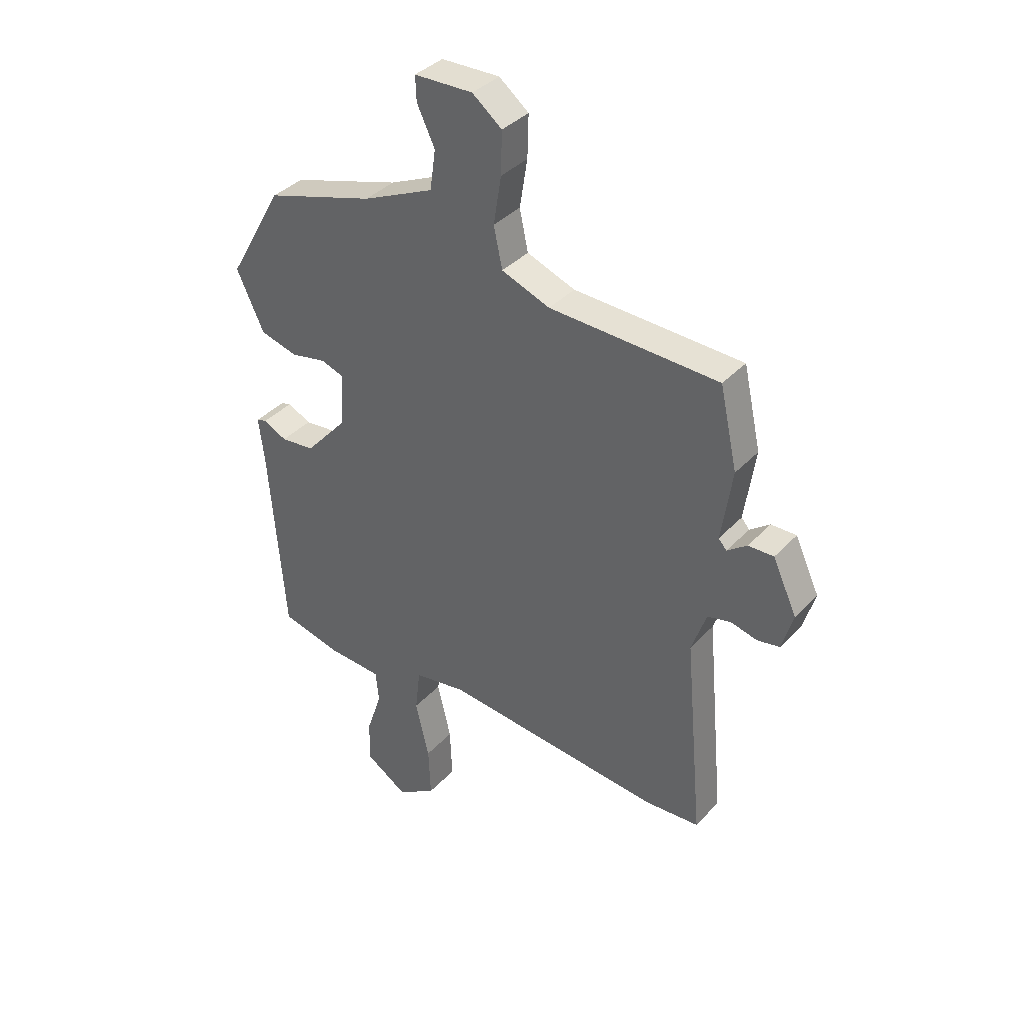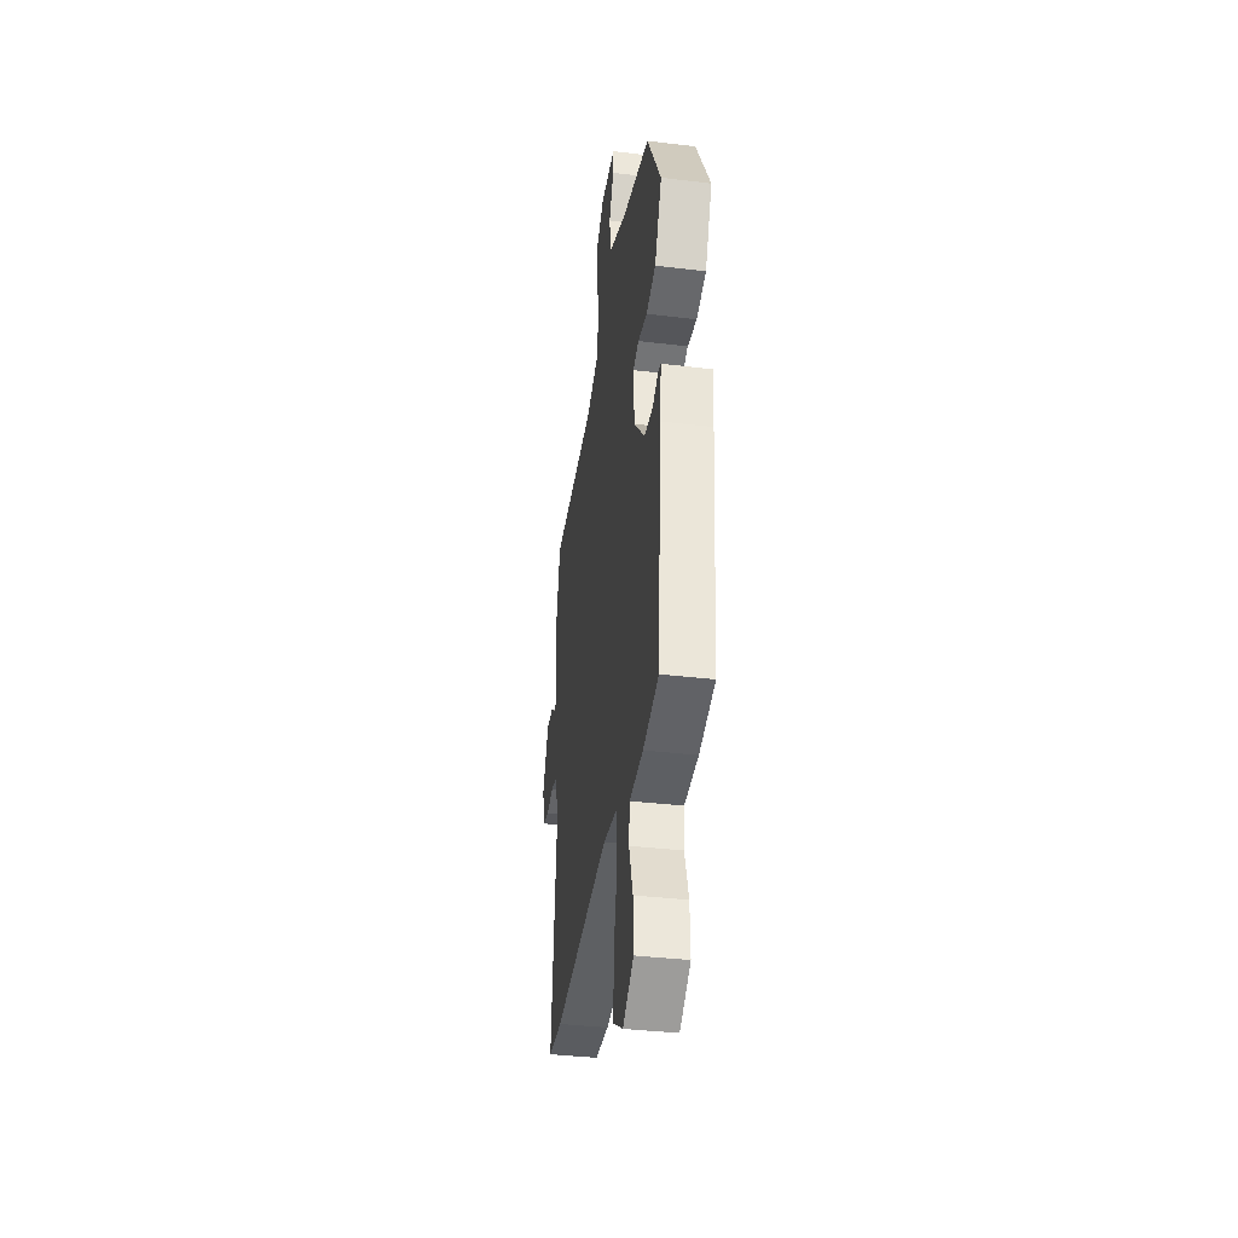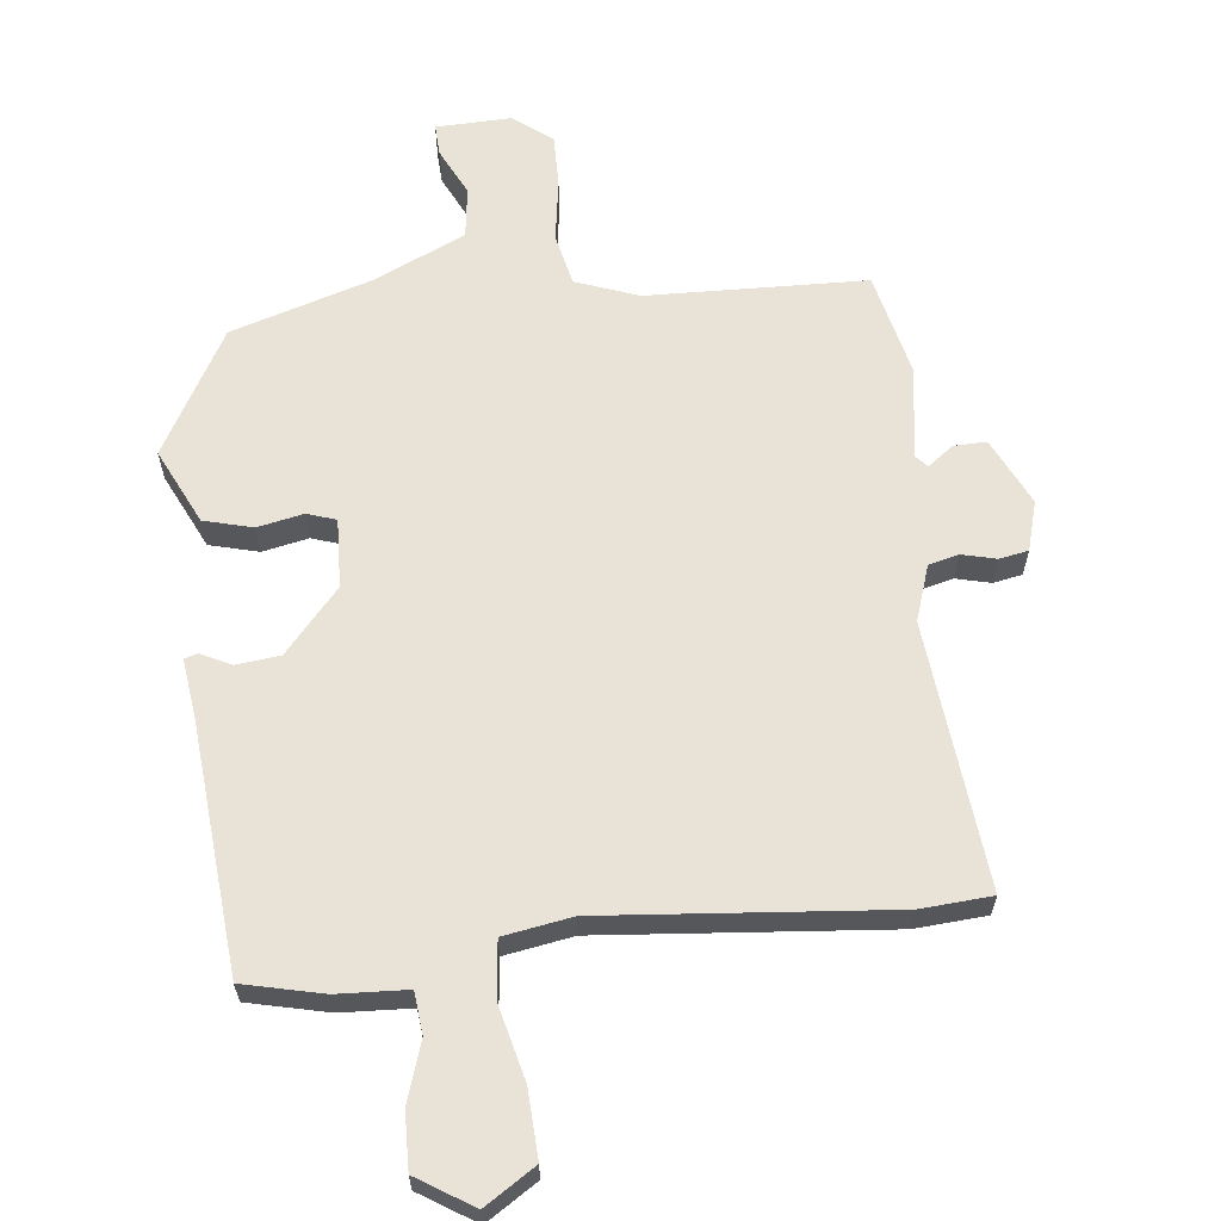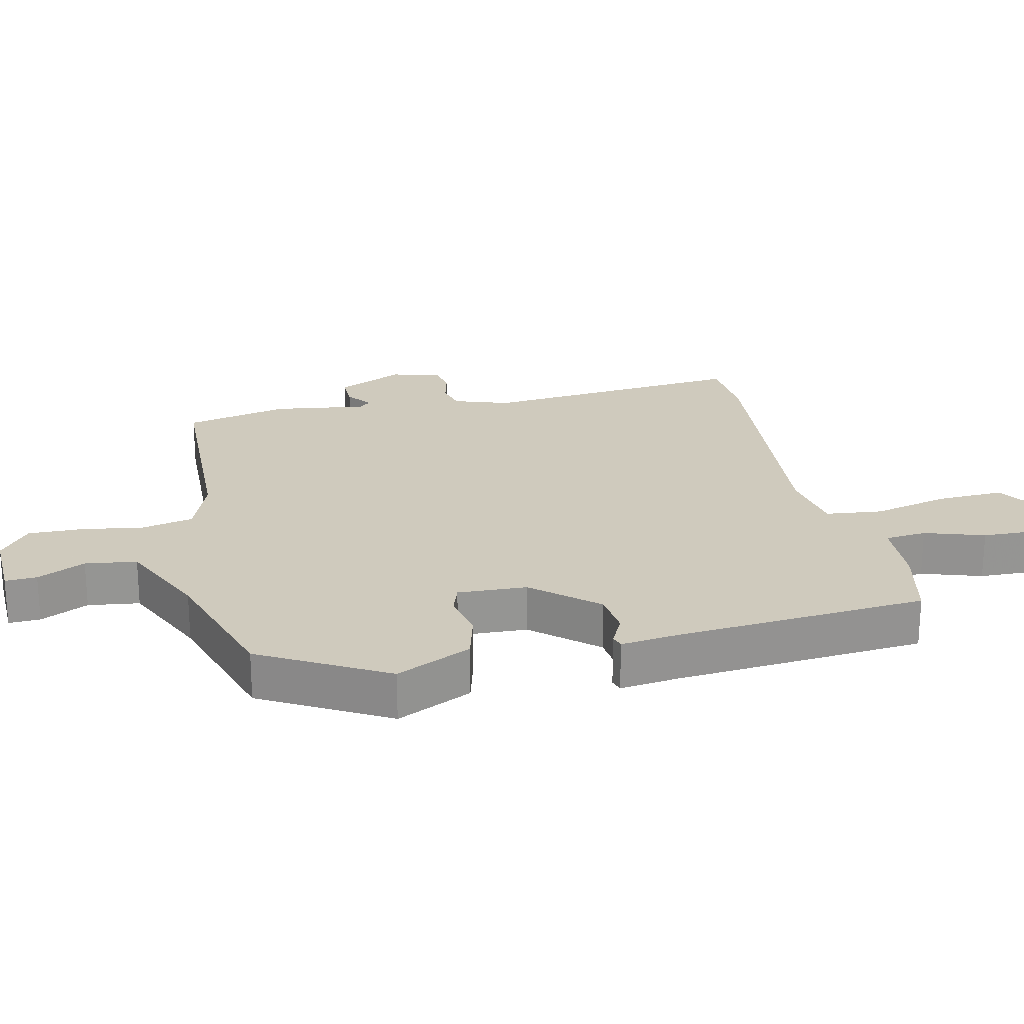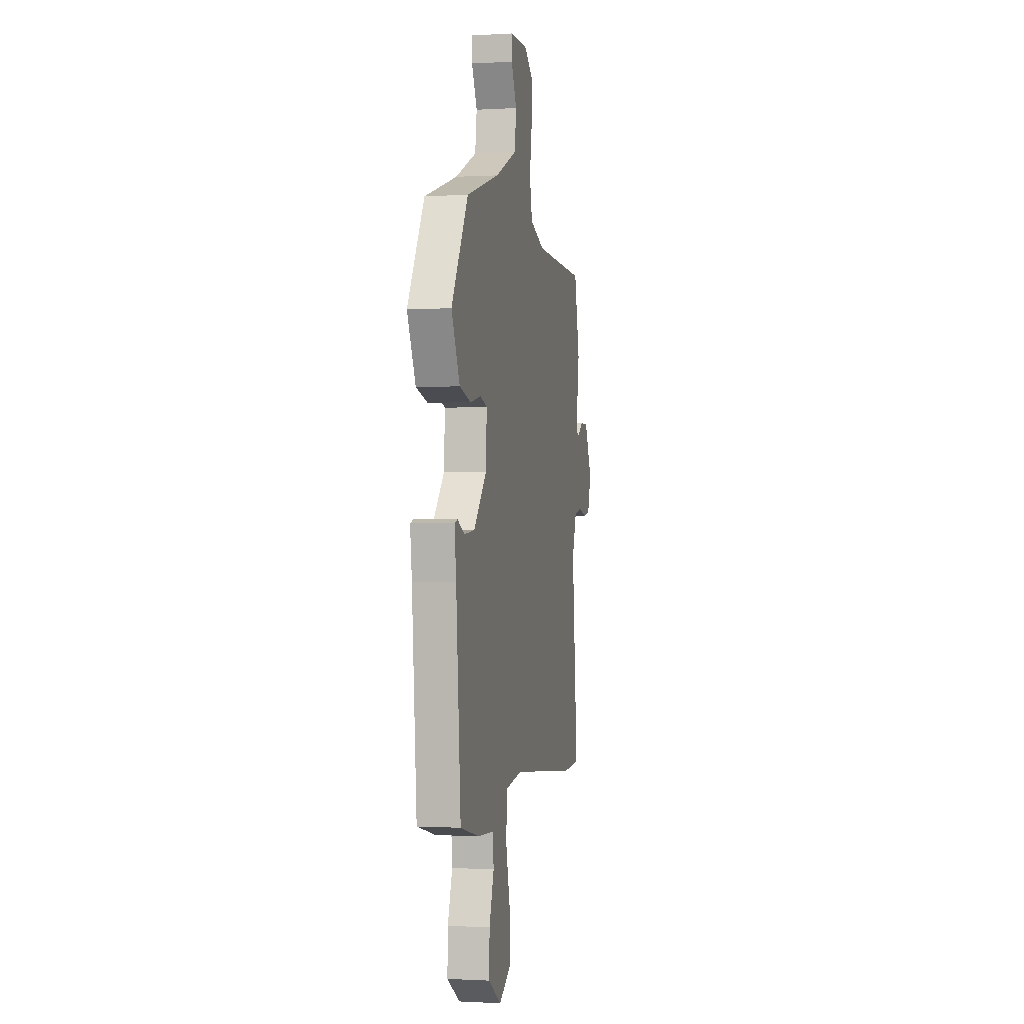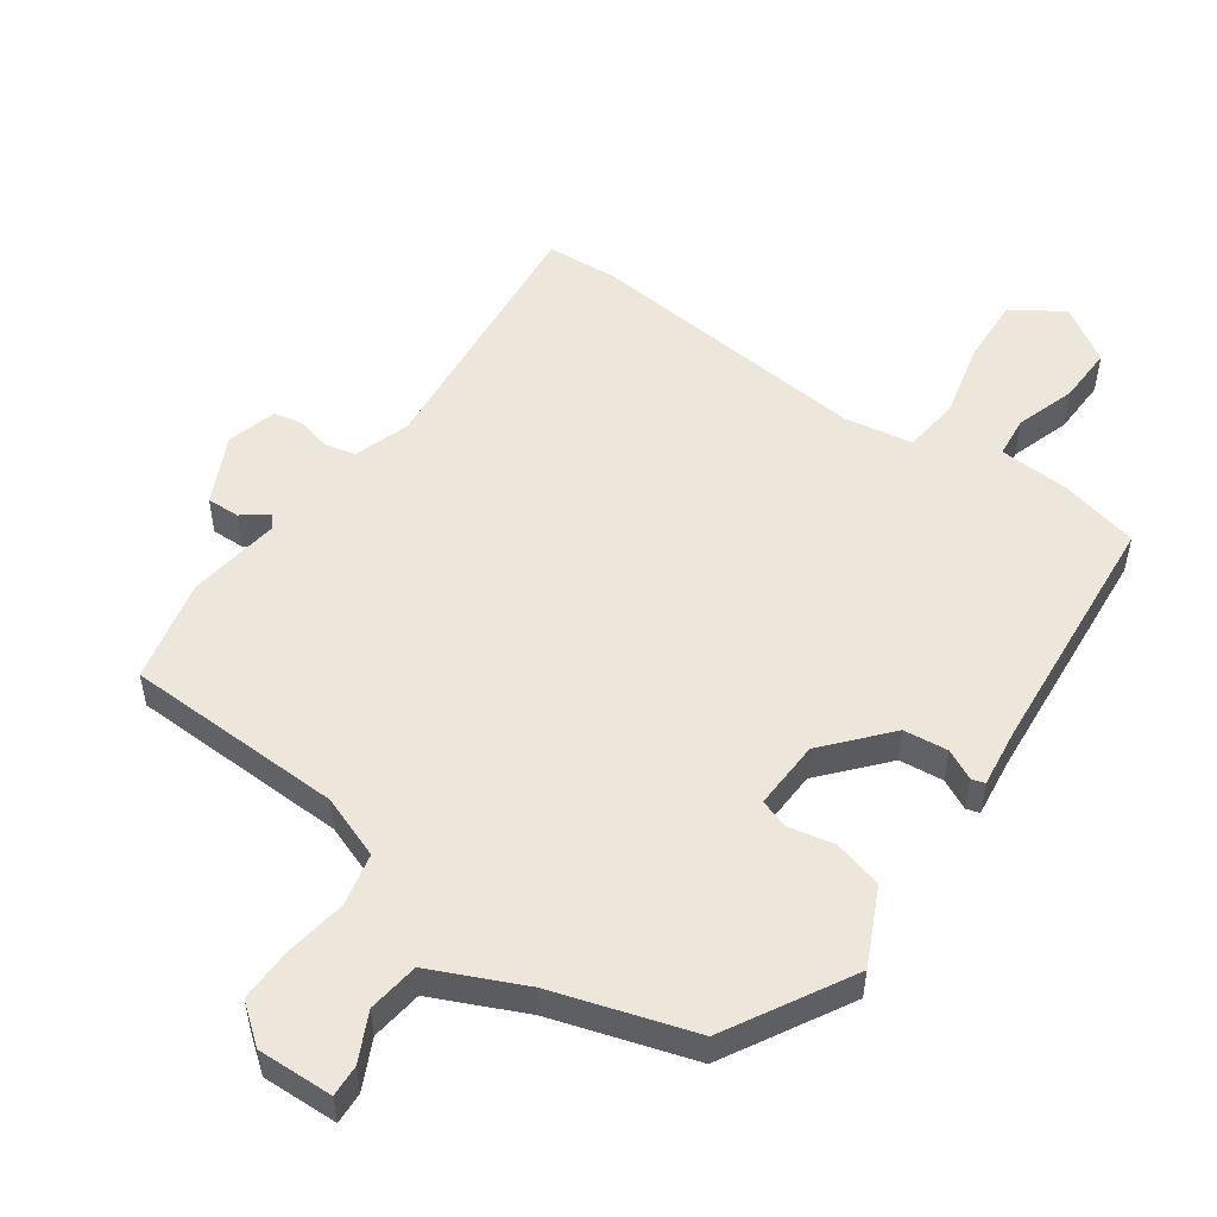
<metadata>
{"format":"obj","ext":"obj","renderer":"f3d","projection":"perspective","resolution":1024,"background":"white","views":[{"elev":37.3,"azim":-143.0,"up":"+Z"},{"elev":-37.2,"azim":81.2,"up":"+Z"},{"elev":62.5,"azim":173.3,"up":"+Y"},{"elev":23.0,"azim":77.0,"up":"+Y"},{"elev":-0.7,"azim":102.1,"up":"+Z"},{"elev":52.5,"azim":34.9,"up":"+Y"}]}
</metadata>
<code>
v -0.501 0.07 0.461
v -0.168 0.07 0.473
v -0.073 0.07 0.509
v -0.056 0.07 0.588
v -0.071 0.07 0.682
v -0.073 0.07 0.764
v -0.015 0.07 0.81
v 0.1 0.07 0.807
v 0.098 0.07 0.759
v 0.063 0.07 0.686
v 0.074 0.07 0.608
v 0.214 0.07 0.545
v 0.427 0.07 0.48
v 0.535 0.07 0.291
v 0.481 0.07 0.176
v 0.407 0.07 0.156
v 0.337 0.07 0.17
v 0.293 0.07 0.155
v 0.298 0.07 0.05
v 0.382 0.07 -0.045
v 0.449 0.07 -0.052
v 0.495 0.07 -0.029
v 0.515 0.07 -0.035
v 0.504 0.07 -0.125
v 0.474 0.07 -0.504
v 0.353 0.07 -0.533
v 0.247 0.07 -0.539
v 0.241 0.07 -0.602
v 0.271 0.07 -0.692
v 0.274 0.07 -0.778
v 0.19 0.07 -0.832
v 0.113 0.07 -0.783
v 0.117 0.07 -0.681
v 0.144 0.07 -0.567
v 0.134 0.07 -0.481
v 0.03 0.07 -0.464
v -0.404 0.07 -0.506
v -0.512 0.07 -0.499
v -0.475 0.07 -0.094
v -0.504 0.07 -0.01
v -0.55 0.07 0.001
v -0.602 0.07 -0.012
v -0.646 0.07 -0.004
v -0.668 0.07 0.071
v -0.62 0.07 0.174
v -0.57 0.07 0.173
v -0.531 0.07 0.144
v -0.515 0.07 0.162
v -0.536 0.07 0.304
v -0.501 0 0.461
v -0.168 0 0.473
v -0.073 0 0.509
v -0.056 0 0.588
v -0.071 0 0.682
v -0.073 0 0.764
v -0.015 0 0.81
v 0.1 0 0.807
v 0.098 0 0.759
v 0.063 0 0.686
v 0.074 0 0.608
v 0.214 0 0.545
v 0.427 0 0.48
v 0.535 0 0.291
v 0.481 0 0.176
v 0.407 0 0.156
v 0.337 0 0.17
v 0.293 0 0.155
v 0.298 0 0.05
v 0.382 0 -0.045
v 0.449 0 -0.052
v 0.495 0 -0.029
v 0.515 0 -0.035
v 0.504 0 -0.125
v 0.474 0 -0.504
v 0.353 0 -0.533
v 0.247 0 -0.539
v 0.241 0 -0.602
v 0.271 0 -0.692
v 0.274 0 -0.778
v 0.19 0 -0.832
v 0.113 0 -0.783
v 0.117 0 -0.681
v 0.144 0 -0.567
v 0.134 0 -0.481
v 0.03 0 -0.464
v -0.404 0 -0.506
v -0.512 0 -0.499
v -0.475 0 -0.094
v -0.504 0 -0.01
v -0.55 0 0.001
v -0.602 0 -0.012
v -0.646 0 -0.004
v -0.668 0 0.071
v -0.62 0 0.174
v -0.57 0 0.173
v -0.531 0 0.144
v -0.515 0 0.162
v -0.536 0 0.304
f 48 49 1 2
f 47 48 2 3
f 44 45 46 47
f 42 43 44 47
f 41 42 47 3
f 40 41 3
f 39 40 3
f 36 37 38 39
f 35 36 39 3
f 31 32 33 34
f 31 34 35
f 28 29 30 31
f 27 28 31 35
f 24 25 26 27
f 21 22 23 24
f 20 21 24 27
f 19 20 27 35
f 14 15 16 17
f 12 13 14 17
f 11 12 17 18
f 7 8 9 10
f 7 10 11
f 4 5 6 7
f 4 7 11
f 11 18 19 35
f 3 4 11 35
f 51 50 98 97
f 52 51 97 96
f 96 95 94 93
f 96 93 92 91
f 52 96 91 90
f 52 90 89
f 52 89 88
f 88 87 86 85
f 52 88 85 84
f 83 82 81 80
f 84 83 80
f 80 79 78 77
f 84 80 77 76
f 76 75 74 73
f 73 72 71 70
f 76 73 70 69
f 84 76 69 68
f 66 65 64 63
f 66 63 62 61
f 67 66 61 60
f 59 58 57 56
f 60 59 56
f 56 55 54 53
f 60 56 53
f 84 68 67 60
f 84 60 53 52
f 1 50 51 2
f 2 51 52 3
f 3 52 53 4
f 4 53 54 5
f 5 54 55 6
f 6 55 56 7
f 7 56 57 8
f 8 57 58 9
f 9 58 59 10
f 10 59 60 11
f 11 60 61 12
f 12 61 62 13
f 13 62 63 14
f 14 63 64 15
f 15 64 65 16
f 16 65 66 17
f 17 66 67 18
f 18 67 68 19
f 19 68 69 20
f 20 69 70 21
f 21 70 71 22
f 22 71 72 23
f 23 72 73 24
f 24 73 74 25
f 25 74 75 26
f 26 75 76 27
f 27 76 77 28
f 28 77 78 29
f 29 78 79 30
f 30 79 80 31
f 31 80 81 32
f 32 81 82 33
f 33 82 83 34
f 34 83 84 35
f 35 84 85 36
f 36 85 86 37
f 37 86 87 38
f 38 87 88 39
f 39 88 89 40
f 40 89 90 41
f 41 90 91 42
f 42 91 92 43
f 43 92 93 44
f 44 93 94 45
f 45 94 95 46
f 46 95 96 47
f 47 96 97 48
f 48 97 98 49
f 49 98 50 1

</code>
